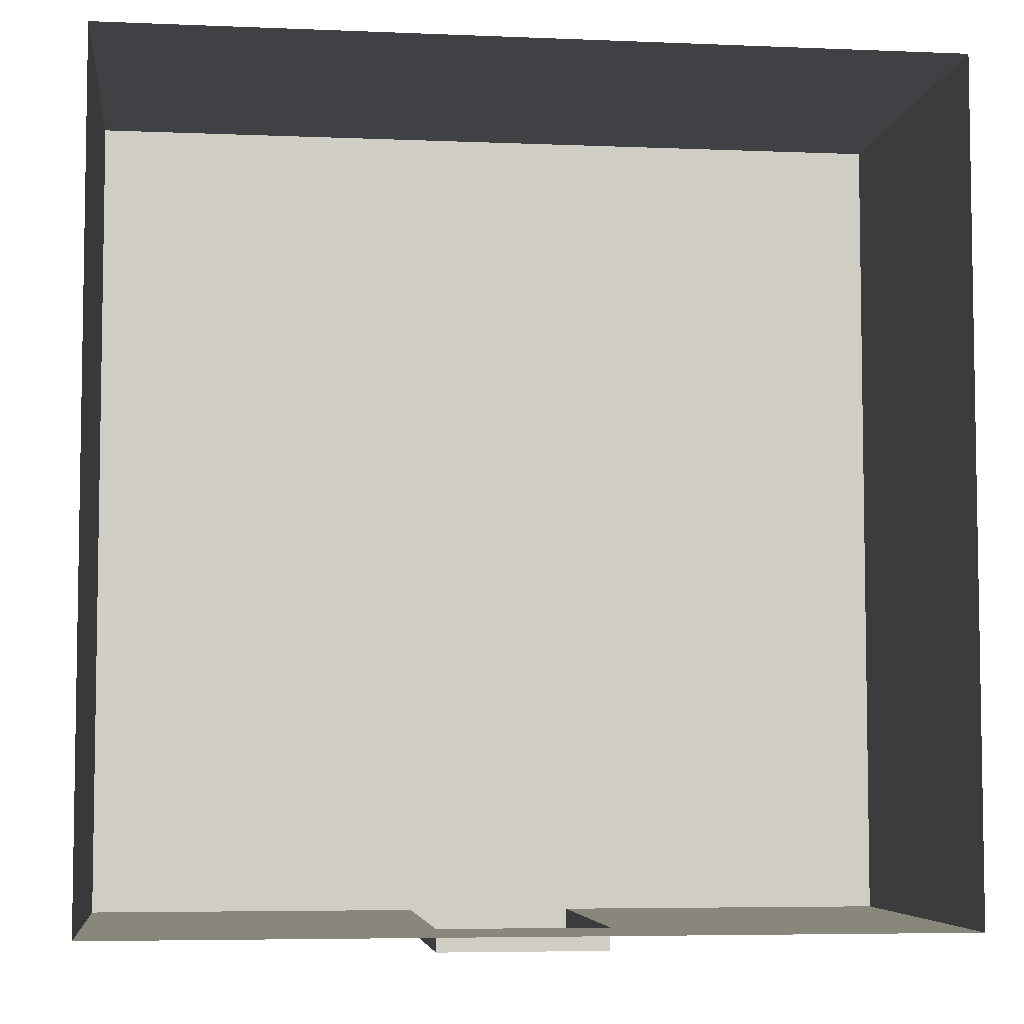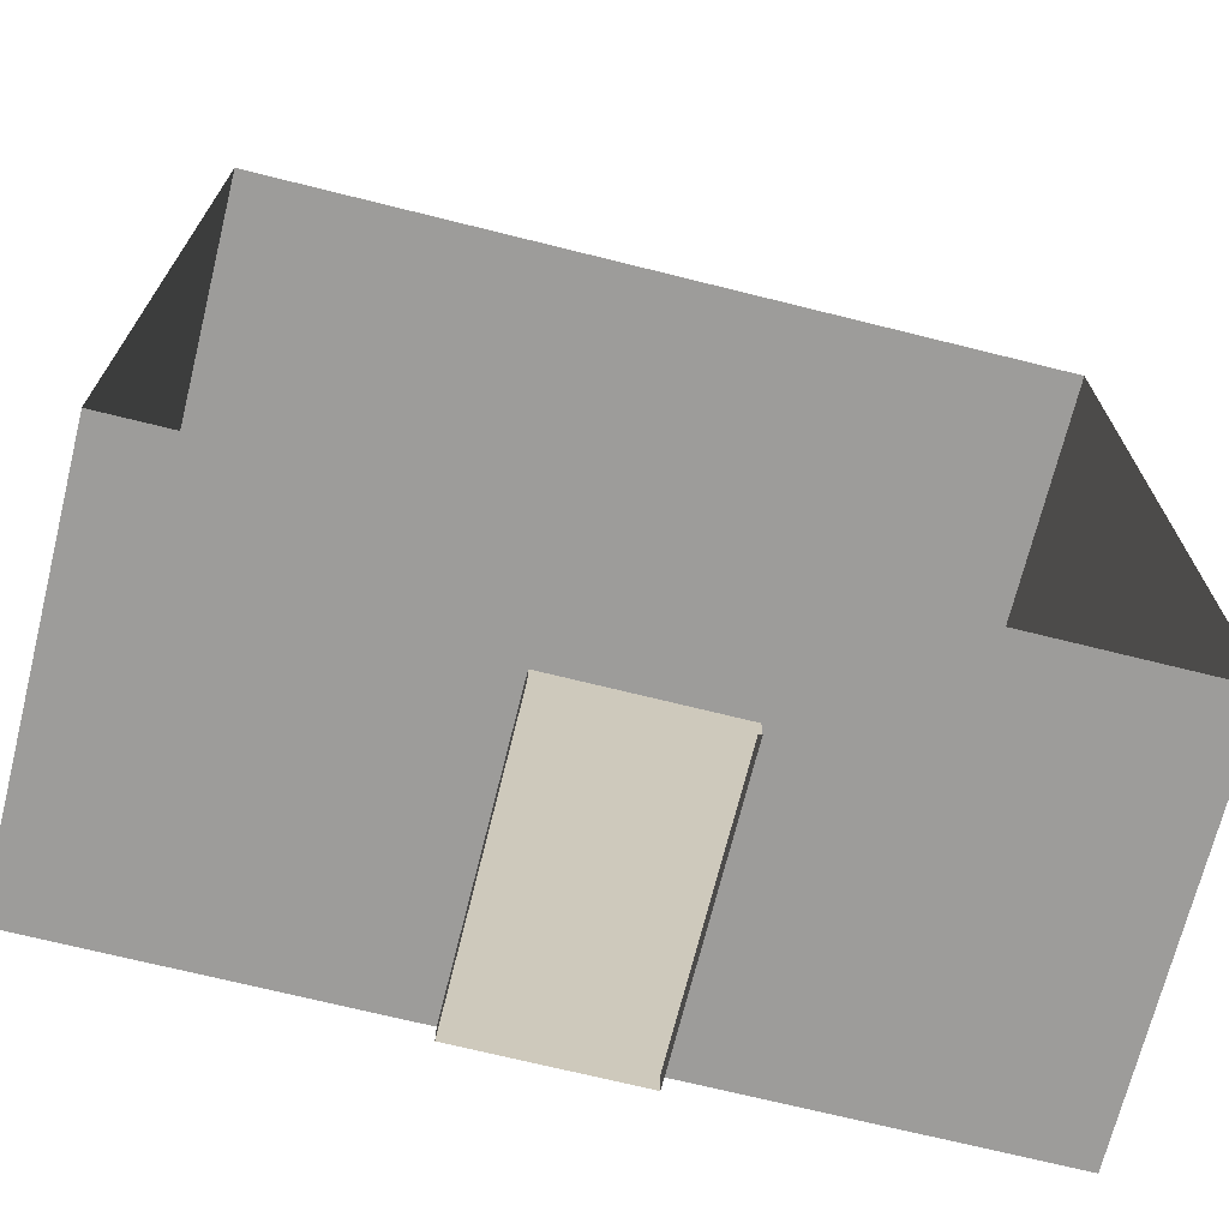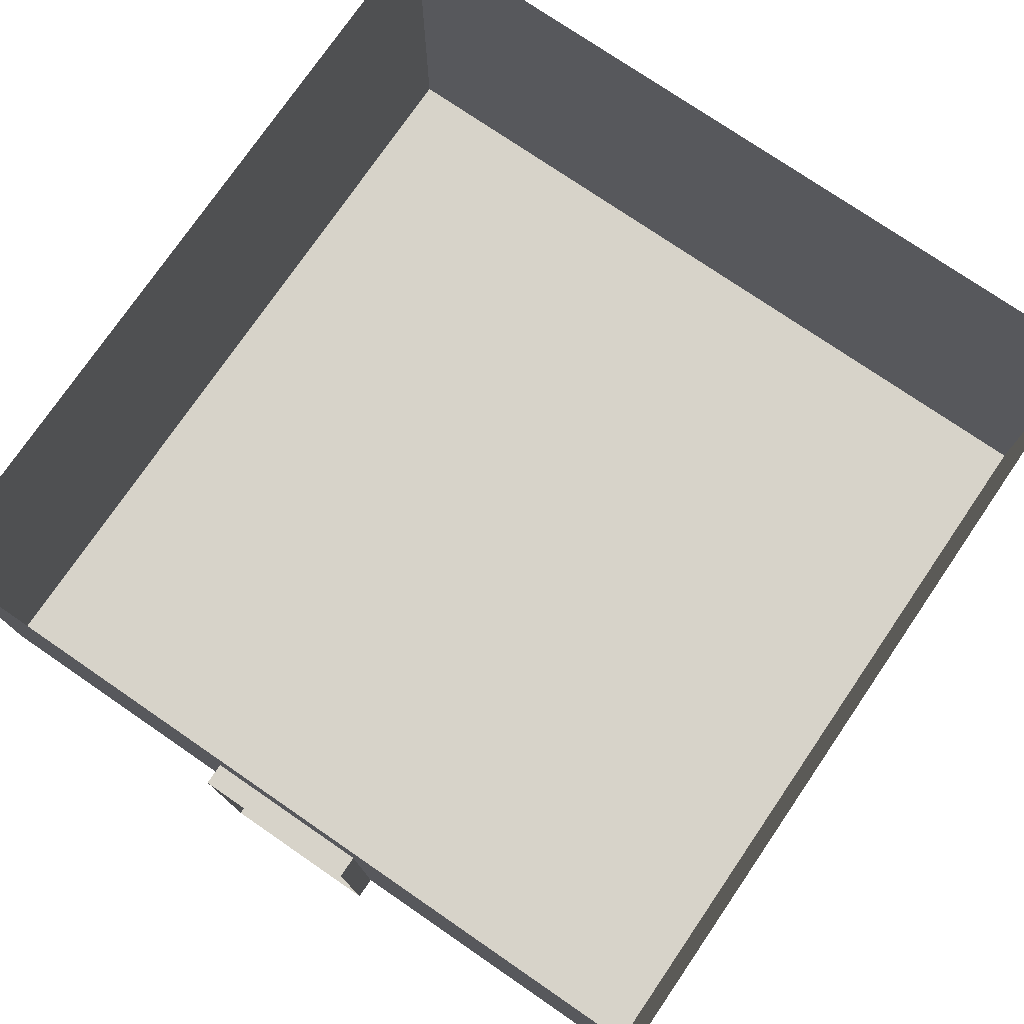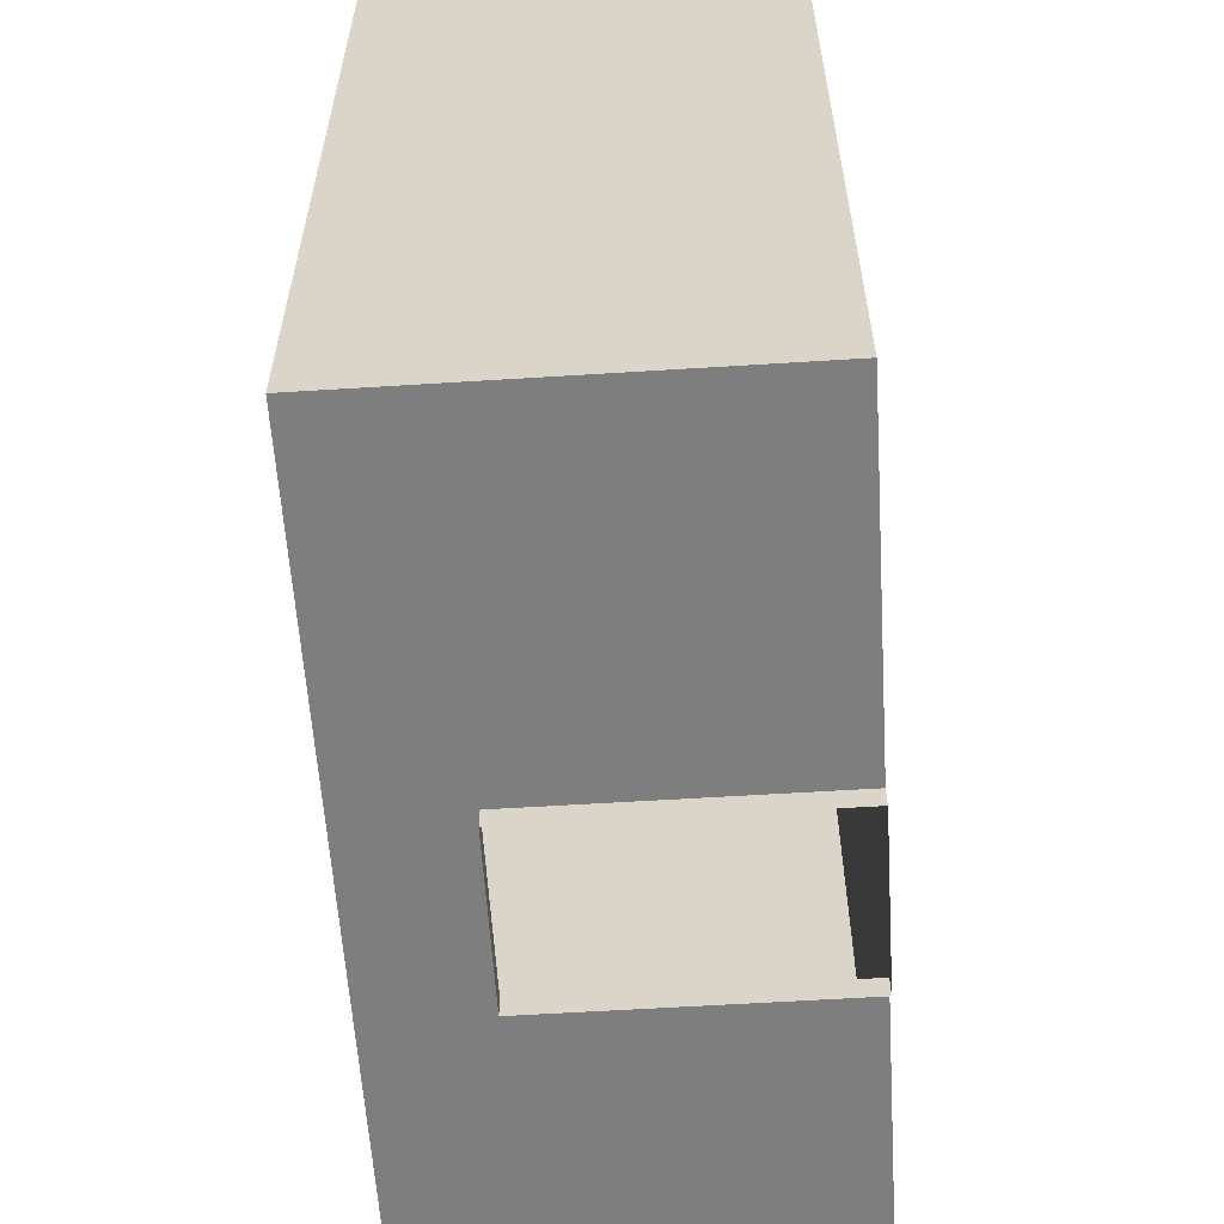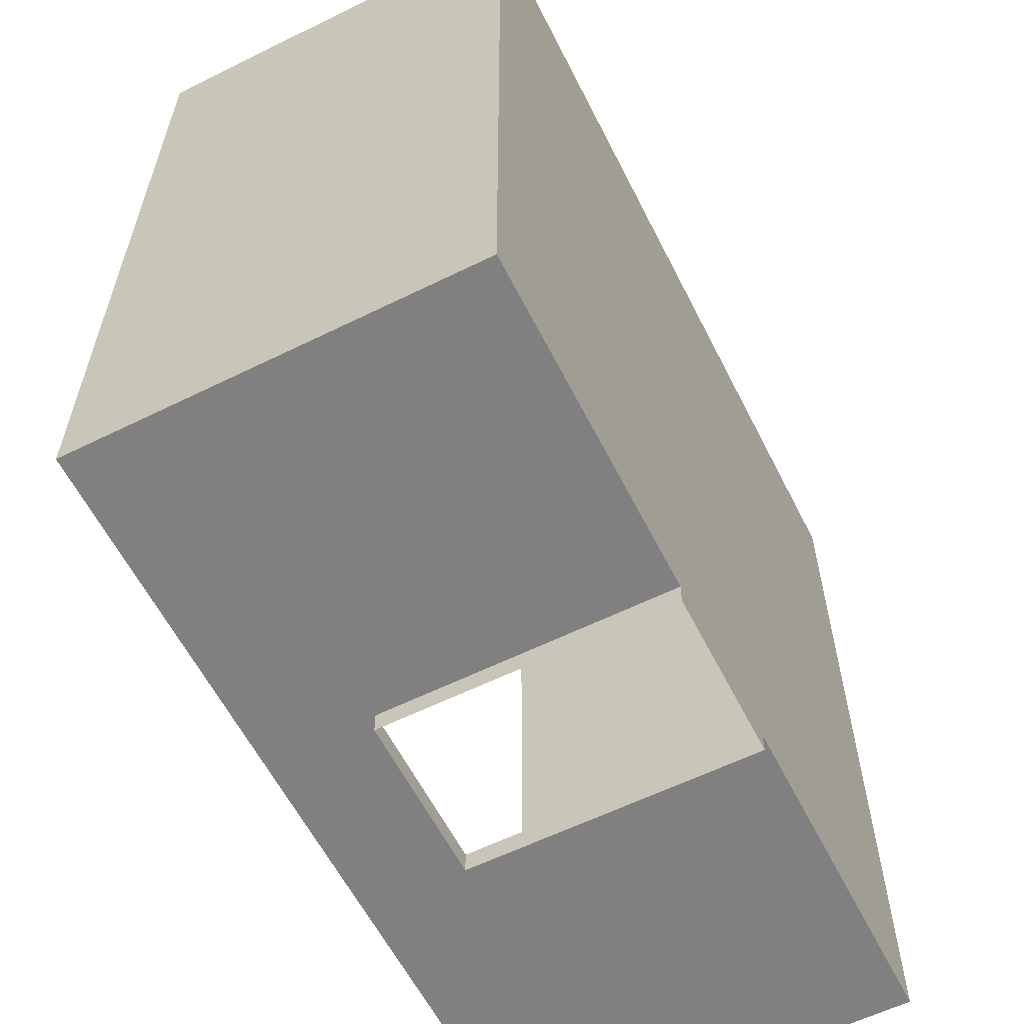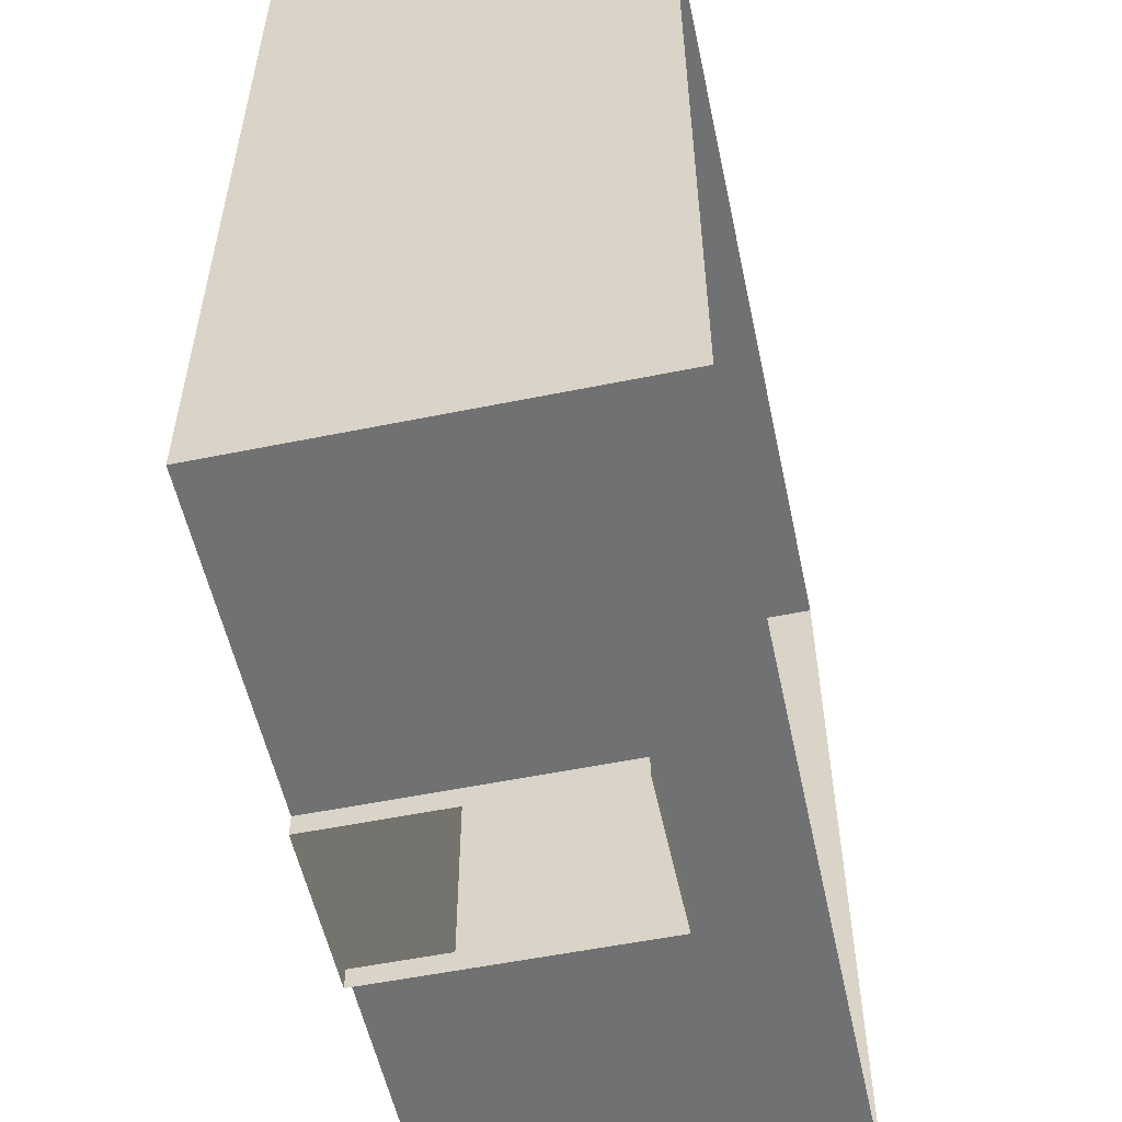
<metadata>
{"format":"obj","ext":"obj","renderer":"f3d","projection":"perspective","resolution":1024,"background":"white","views":[{"elev":-5.7,"azim":-7.2,"up":"+Y"},{"elev":-70.3,"azim":-14.0,"up":"+Y"},{"elev":76.2,"azim":34.4,"up":"+Z"},{"elev":-59.5,"azim":93.7,"up":"+Y"},{"elev":-60.0,"azim":116.8,"up":"+Y"},{"elev":-55.1,"azim":-77.9,"up":"+Y"}]}
</metadata>
<code>
o RoomTile1,_Plane.008
v 11.8 15.8 0
v 11.8 8.2 0
v 4.2 8.2 0
v 4.2 15.8 0
v 4.2 11.24 0
v 4.2 12.76 0
v 11.8 12.76 0
v 11.8 11.24 0
v 8.76 15.8 0
v 7.24 15.8 0
v 8.76 8.2 0
v 7.24 8.2 0
v 8.76 8 0
v 7.24 8 0
v 8.76 11.24 0
v 7.24 11.24 0
v 8.76 12.76 0
v 7.24 12.76 0
v 4.2 12.76 2.6
v 4.2 15.8 2.6
v 7.24 15.8 2.6
v 7.24 8.2 2.6
v 4.2 8.2 2.6
v 11.8 11.24 2.6
v 11.8 8.2 2.6
v 11.8 15.8 2.6
v 7.24 8 2.6
v 4.2 11.24 2.6
v 11.8 12.76 2.6
v 8.76 15.8 2.6
v 8.76 8.2 2.6
v 8.76 8 2.6
v 4.2 12.76 3.6
v 4.2 15.8 3.6
v 7.24 15.8 3.6
v 7.24 8.2 3.6
v 4.2 8.2 3.6
v 11.8 11.24 3.6
v 11.8 8.2 3.6
v 11.8 15.8 3.6
v 4.2 11.24 3.6
v 11.8 12.76 3.6
v 8.76 15.8 3.6
v 8.76 8.2 3.6
f 8 2 25 24
f 9 1 26 30
f 3 5 28 23
f 17 7 1 9
f 11 2 8 15
f 15 8 7 17
f 5 16 18 6
f 16 15 17 18
f 3 12 16 5
f 12 11 15 16
f 12 14 13 11
f 6 18 10 4
f 18 17 9 10
f 12 3 23 22
f 30 26 40 43
f 20 21 35 34
f 19 20 34 33
f 1 7 29 26
f 14 12 22 27
f 11 13 32 31
f 2 11 31 25
f 6 4 20 19
f 4 10 21 20
f 22 23 37 36
f 25 31 44 39
f 23 28 41 37
f 26 29 42 40
f 24 25 39 38
f 36 44 31 22
f 22 31 32 27
f 41 28 19 33
f 6 19 28 5
f 21 30 43 35
f 9 30 21 10
f 24 38 42 29
f 7 8 24 29

</code>
